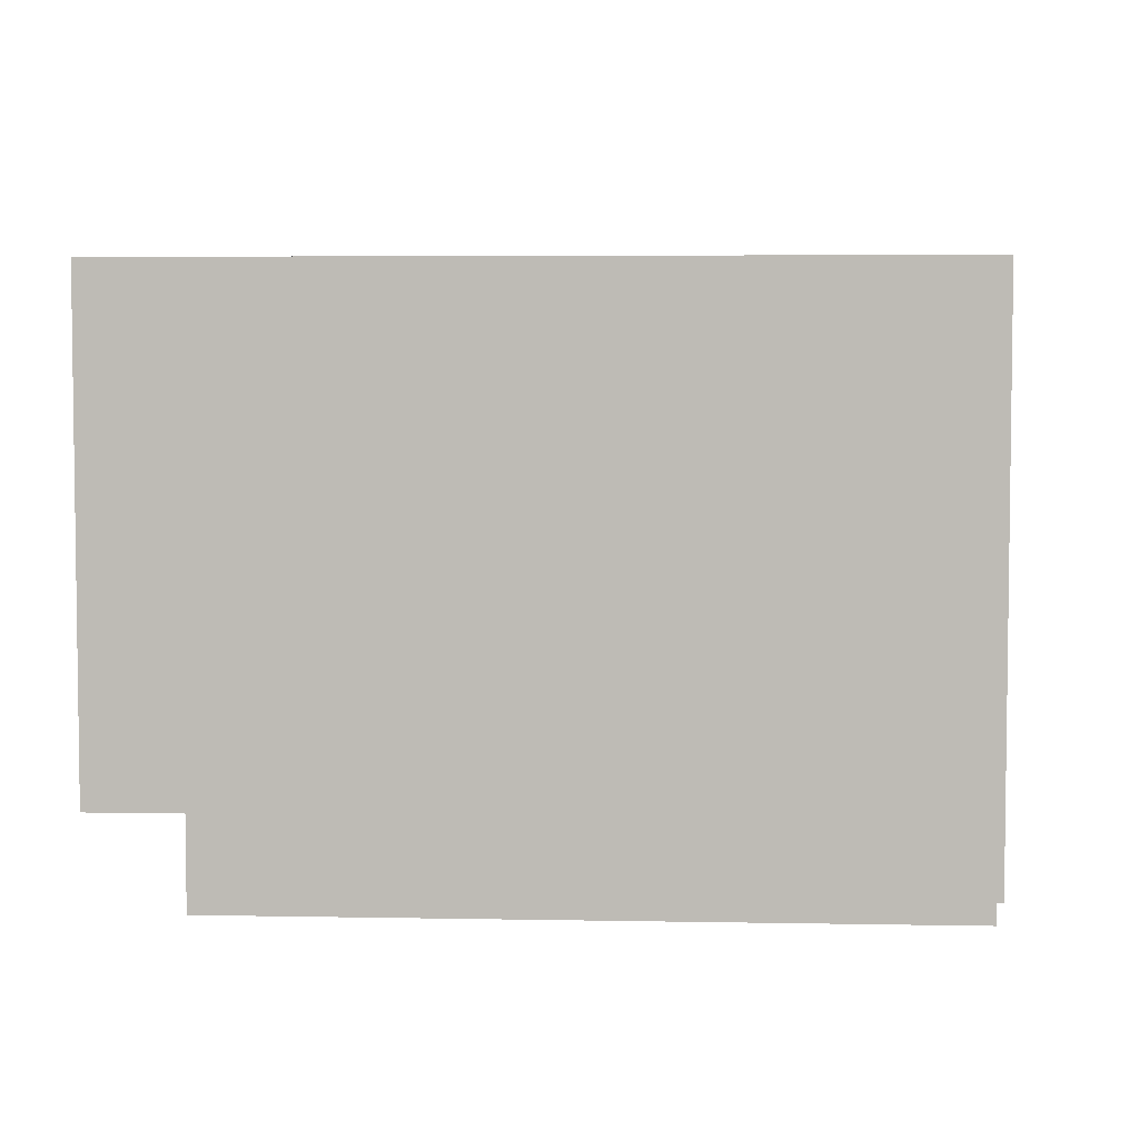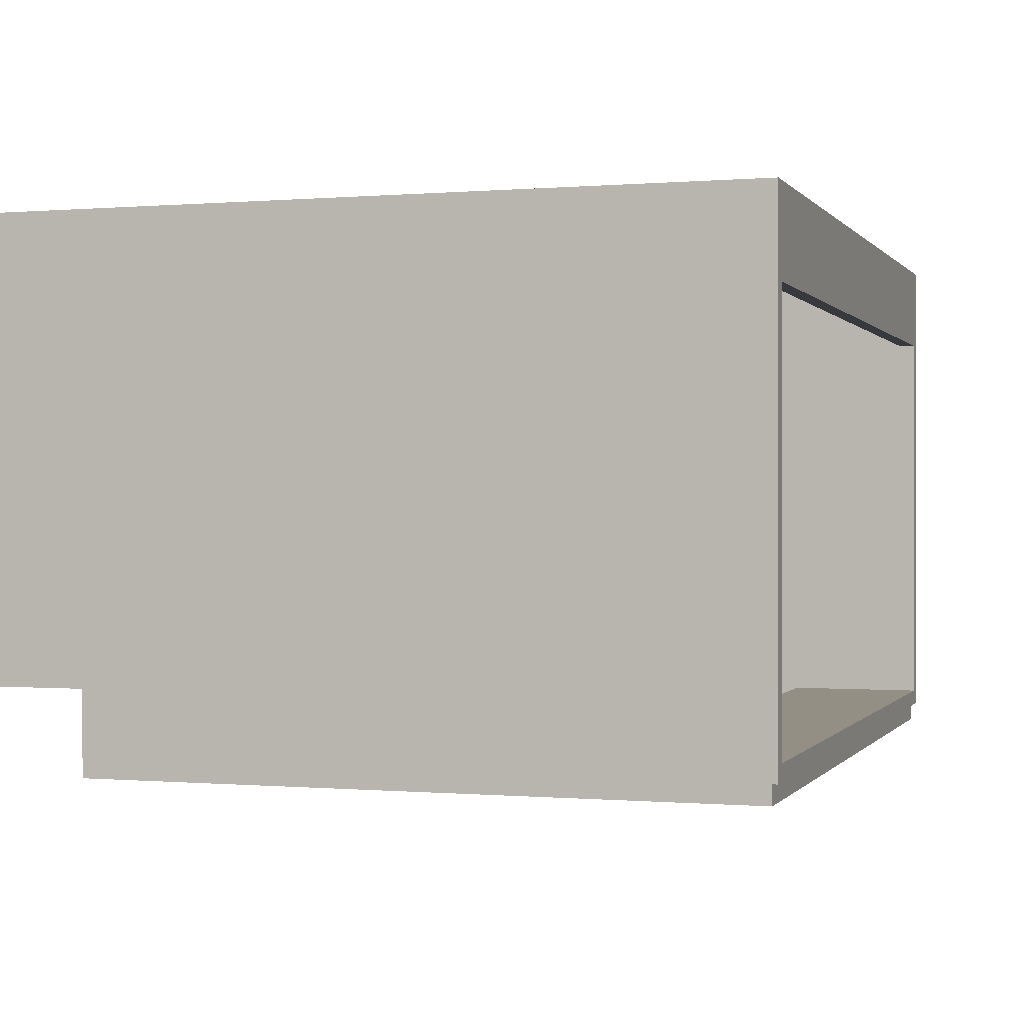
<metadata>
{"format":"obj","ext":"obj","renderer":"f3d","projection":"perspective","resolution":1024,"background":"white","views":[{"elev":4.8,"azim":93.5,"up":"+Z"},{"elev":0.1,"azim":107.9,"up":"+Z"}]}
</metadata>
<code>
v 0.3189 -0.3659 0.3736
v -0.3242 -0.3787 0.3736
v 0.3189 -0.3787 0.3736
v -0.3242 -0.3659 0.3736
v 0.3189 -0.3787 -0.03364
v -0.3242 -0.3659 -0.03364
v -0.3242 -0.3787 -0.03364
v 0.3189 -0.3659 -0.03364
v -0.337 0.1443 -0.03364
v -0.337 -0.3787 0.3736
v -0.337 0.1443 0.3736
v -0.337 -0.3787 -0.03364
v -0.3242 0.1443 0.3736
v -0.3242 0.1443 -0.03364
v 0.3318 -0.3787 -0.03364
v 0.3318 0.1443 0.3736
v 0.3318 -0.3787 0.3736
v 0.3318 0.1443 -0.03364
v 0.3189 0.1443 -0.03364
v 0.3189 -0.3787 -0.03364
v 0.3189 -0.3787 0.3736
v 0.3189 0.1443 0.3736
v 0.3189 0.1314 0.3651
v -0.3242 -0.3659 0.3651
v 0.3189 -0.3659 0.3651
v -0.3242 0.1314 0.3651
v 0.3189 -0.3659 0.3629
v -0.3242 0.1314 0.3629
v -0.3242 -0.3659 0.3629
v 0.3189 0.1314 0.3629
v -0.3242 0.06285 0.3736
v -0.3242 0.1314 0.3736
v -0.3242 0.06285 0.3651
v 0.3189 0.1314 0.3736
v 0.3189 0.06285 0.3651
v 0.3189 0.06285 0.3736
v 0.3189 0.1314 0.305
v 0.3189 0.1443 0.3736
v 0.3189 0.1443 0.305
v -0.3242 0.1443 0.305
v -0.3242 0.1314 0.305
v -0.3242 0.03284 -0.02078
v -0.3242 0.1443 -0.02078
v -0.3242 0.03284 -0.03364
v 0.3189 0.1443 -0.02078
v 0.3189 0.03284 -0.03364
v 0.3189 0.03284 -0.02078
v 0.3189 0.1443 -0.03364
v -0.337 -0.3787 0.01781
v -0.337 -0.4473 0.3736
v -0.337 -0.4473 0.01781
v 0.3318 -0.3787 0.3736
v 0.3318 -0.4473 0.01781
v 0.3318 -0.4473 0.3736
v 0.3318 -0.3787 0.01781
v 0.3307 -0.3787 -0.04864
v 0.3307 0.14 -0.03364
v 0.3307 -0.3787 -0.03364
v 0.3307 0.14 -0.04864
v -0.001578 -0.3787 -0.03364
v -0.001578 0.14 -0.04864
v -0.001578 0.14 -0.03364
v -0.001578 -0.3787 -0.04864
v 0.02415 0.08184 -0.07642
v 0.02601 0.08491 -0.0749
v 0.02601 0.08173 -0.07536
v 0.02415 0.08552 -0.0759
v 0.02601 0.07657 -0.07536
v 0.02229 0.08491 -0.0749
v 0.02601 0.08741 -0.07279
v 0.02601 0.07657 -0.07322
v 0.02415 0.07657 -0.07642
v 0.02229 0.08173 -0.07536
v 0.02415 0.08859 -0.07331
v 0.02601 0.0837 -0.07291
v 0.02601 0.08152 -0.07322
v 0.02229 0.07657 -0.07536
v 0.02229 0.08741 -0.07279
v 0.02601 0.08794 -0.0701
v 0.02601 0.08505 -0.07176
v 0.02415 0.08141 -0.07215
v 0.02229 0.08152 -0.07322
v 0.02229 0.0837 -0.07291
v 0.02415 0.08921 -0.07019
v 0.02415 0.08387 -0.07125
v 0.02415 0.08309 -0.07191
v 0.02415 0.07657 -0.07215
v 0.02229 0.07657 -0.07322
v 0.02229 0.08505 -0.07176
v 0.02229 0.08794 -0.0701
v 0.02601 0.08794 -0.04864
v 0.02601 0.08542 -0.06992
v 0.02415 0.08921 -0.04864
v 0.02415 0.08415 -0.06983
v 0.02229 0.08542 -0.06992
v 0.02229 0.08794 -0.04864
v 0.02601 0.08668 -0.04864
v 0.02415 0.08415 -0.04864
v 0.02229 0.08542 -0.04864
v 0.02229 0.08668 -0.04864
v 0.02601 0.08542 -0.04864
v 0.02415 0.02725 -0.07222
v 0.02229 0.07811 -0.07329
v 0.02229 0.02725 -0.0733
v 0.02415 0.07811 -0.07222
v 0.02229 0.07811 -0.07544
v 0.02601 0.07811 -0.07329
v 0.02229 0.02725 -0.07544
v 0.02601 0.02725 -0.0733
v 0.02415 0.07811 -0.07651
v 0.02601 0.07811 -0.07544
v 0.02415 0.02725 -0.07651
v 0.02601 0.02725 -0.07544
v 0.02601 0.02313 -0.04864
v 0.02415 0.0244 -0.06983
v 0.02415 0.0244 -0.04864
v 0.02601 0.02313 -0.06992
v 0.02229 0.02313 -0.06992
v 0.02601 0.0206 -0.0701
v 0.02601 0.0235 -0.07176
v 0.02229 0.02313 -0.04864
v 0.02229 0.0235 -0.07176
v 0.02601 0.0206 -0.04864
v 0.02415 0.02468 -0.07125
v 0.02229 0.0206 -0.04864
v 0.02229 0.0206 -0.0701
v 0.02415 0.01934 -0.04864
v 0.02601 0.02114 -0.07279
v 0.02415 0.02546 -0.07191
v 0.02229 0.02485 -0.07291
v 0.02229 0.02114 -0.07279
v 0.02415 0.01934 -0.07019
v 0.02601 0.02485 -0.07291
v 0.02415 0.01996 -0.07331
v 0.02601 0.02363 -0.0749
v 0.02601 0.02703 -0.07322
v 0.02229 0.02703 -0.07322
v 0.02229 0.02363 -0.0749
v 0.02415 0.02303 -0.0759
v 0.02415 0.02714 -0.07215
v 0.02601 0.03198 -0.07322
v 0.02229 0.03198 -0.07322
v 0.02229 0.03198 -0.07536
v 0.02415 0.02671 -0.07642
v 0.02601 0.03198 -0.07536
v 0.02415 0.03198 -0.07215
v 0.02229 0.02682 -0.07536
v 0.02601 0.02682 -0.07536
v 0.02415 0.03198 -0.07642
v -0.336 0.14 -0.04864
v -0.336 -0.3787 -0.03364
v -0.336 0.14 -0.03364
v -0.336 -0.3787 -0.04864
v -0.003721 0.14 -0.03364
v -0.003721 -0.3787 -0.04864
v -0.003721 -0.3787 -0.03364
v -0.003721 0.14 -0.04864
v -0.02944 0.02572 -0.07655
v -0.02759 0.02312 -0.07504
v -0.02944 0.0226 -0.07605
v -0.02759 0.02582 -0.07548
v -0.02759 0.02103 -0.07294
v -0.0313 0.02312 -0.07504
v -0.02944 0.03019 -0.07652
v -0.02759 0.0302 -0.07545
v -0.02944 0.02002 -0.07346
v -0.02759 0.02602 -0.07333
v -0.0313 0.02582 -0.07548
v -0.0313 0.02103 -0.07294
v -0.02944 0.01952 -0.07033
v -0.02759 0.02417 -0.07303
v -0.0313 0.0302 -0.07545
v -0.0313 0.02602 -0.07333
v -0.02759 0.03022 -0.0733
v -0.02759 0.0206 -0.07024
v -0.0313 0.0206 -0.07024
v -0.02759 0.02304 -0.07189
v -0.02944 0.0247 -0.07202
v -0.0313 0.02417 -0.07303
v -0.02944 0.02612 -0.07225
v -0.02944 0.01972 -0.04866
v -0.0313 0.0208 -0.04865
v -0.0313 0.02304 -0.07189
v -0.02944 0.02404 -0.07136
v -0.0313 0.03022 -0.0733
v -0.02944 0.03023 -0.07222
v -0.02759 0.02274 -0.07004
v -0.02759 0.0208 -0.04865
v -0.0313 0.02274 -0.07004
v -0.02944 0.02382 -0.06994
v -0.0313 0.02294 -0.04863
v -0.02759 0.02294 -0.04863
v -0.02944 0.02401 -0.04863
v -0.02759 0.0823 -0.07329
v -0.02944 0.08364 -0.07198
v -0.02944 0.08221 -0.07222
v -0.02759 0.08415 -0.07298
v -0.0313 0.0823 -0.07329
v -0.02759 0.07811 -0.07329
v -0.02759 0.08518 -0.07498
v -0.02944 0.0843 -0.07132
v -0.0313 0.08415 -0.07298
v -0.02944 0.07811 -0.07222
v -0.02759 0.0873 -0.07287
v -0.02759 0.0853 -0.07184
v -0.0313 0.0853 -0.07184
v -0.0313 0.08518 -0.07498
v -0.0313 0.07811 -0.07329
v -0.02759 0.07811 -0.07544
v -0.02944 0.0857 -0.07598
v -0.02759 0.08561 -0.06999
v -0.0313 0.08561 -0.06999
v -0.0313 0.0873 -0.07287
v -0.0313 0.07811 -0.07544
v -0.02759 0.08248 -0.07544
v -0.02759 0.08775 -0.07017
v -0.02944 0.0883 -0.07338
v -0.02944 0.08257 -0.07651
v -0.02944 0.08454 -0.0699
v -0.0313 0.08775 -0.07017
v -0.0313 0.08248 -0.07544
v -0.02944 0.08454 -0.04864
v -0.02759 0.08775 -0.04864
v -0.0313 0.08561 -0.04864
v -0.02944 0.08883 -0.07026
v -0.02944 0.07811 -0.07651
v -0.02759 0.08561 -0.04864
v -0.02759 0.08668 -0.04864
v -0.0313 0.08668 -0.04864
v -0.02944 0.08883 -0.04864
v -0.0313 0.08775 -0.04864
v -0.02944 0.07811 -0.07651
v -0.02759 0.0301 -0.07544
v -0.02944 0.0301 -0.07651
v -0.02759 0.07811 -0.07544
v -0.0313 0.0301 -0.07544
v -0.02759 0.0301 -0.0733
v -0.0313 0.07811 -0.07544
v -0.02759 0.07811 -0.07329
v -0.0313 0.0301 -0.0733
v -0.02944 0.0301 -0.07222
v -0.0313 0.07811 -0.07329
v -0.02944 0.07811 -0.07222
v -0.3199 -0.4473 0.3565
v -0.3199 -0.4473 0.3736
v -0.337 -0.4473 0.3565
g mesh1_mesh1-geometry
f 1 2 3
f 2 1 4
f 2 5 3
f 5 1 3
f 1 6 4
f 6 2 4
f 5 2 7
f 1 5 8
f 6 1 8
f 2 6 7
g mesh1_mesh1-geometry
f 3 2 1
f 4 1 2
f 3 5 2
f 3 1 5
f 4 6 1
f 4 2 6
f 7 2 5
f 8 5 1
f 8 1 6
f 7 6 2
f 6 5 7
f 7 5 6
f 5 6 8
f 8 6 5
g mesh2_mesh2-geometry
l 5 7
l 7 6
l 8 6
g mesh3_mesh3-geometry
f 9 10 11
f 10 9 12
g mesh3_mesh3-geometry
f 11 10 9
f 12 9 10
g mesh4_mesh4-geometry
f 7 13 2
f 13 7 14
f 13 10 2
f 2 12 7
f 9 13 14
f 10 13 11
f 12 2 10
f 13 9 11
g mesh4_mesh4-geometry
f 2 13 7
f 14 7 13
f 2 10 13
f 7 12 2
f 7 9 14
f 14 9 7
f 14 13 9
f 11 13 10
f 10 2 12
f 9 7 12
f 12 7 9
f 11 9 13
g mesh5_mesh5-geometry
f 15 16 17
f 16 15 18
g mesh5_mesh5-geometry
f 17 16 15
f 18 15 16
g mesh6_mesh6-geometry
f 19 15 20
f 15 19 18
f 20 15 19
f 18 19 15
f 20 21 15
f 20 19 21
f 18 16 19
f 17 15 21
f 22 21 19
f 22 19 16
f 17 21 16
f 22 16 21
g mesh6_mesh6-geometry
f 15 21 20
f 21 19 20
f 19 16 18
f 21 15 17
f 19 21 22
f 16 19 22
f 16 21 17
f 21 16 22
g mesh7_mesh7-geometry
l 19 18
l 19 20
l 20 15
g mesh8_mesh8-geometry
f 23 24 25
f 24 23 26
f 24 27 25
f 27 23 25
f 23 28 26
f 28 24 26
f 27 24 29
f 23 27 30
f 28 23 30
f 24 28 29
f 28 27 29
f 27 28 30
g mesh8_mesh8-geometry
f 25 24 23
f 26 23 24
f 25 27 24
f 25 23 27
f 26 28 23
f 26 24 28
f 29 24 27
f 30 27 23
f 30 23 28
f 29 28 24
f 29 27 28
f 30 28 27
g mesh9_mesh9-geometry
f 26 31 32
f 31 26 33
f 31 34 32
f 34 26 32
f 26 35 33
f 35 31 33
f 34 31 36
f 26 34 23
f 35 26 23
f 31 35 36
f 35 34 36
f 34 35 23
g mesh9_mesh9-geometry
f 32 31 26
f 33 26 31
f 32 34 31
f 32 26 34
f 33 35 26
f 33 31 35
f 36 31 34
f 23 34 26
f 23 26 35
f 36 35 31
f 36 34 35
f 23 35 34
g mesh10_mesh10-geometry
f 37 38 34
f 38 37 39
f 38 32 34
f 32 37 34
f 37 40 39
f 40 38 39
f 32 38 13
f 37 32 41
f 40 37 41
f 38 40 13
f 40 32 13
f 32 40 41
g mesh10_mesh10-geometry
f 34 38 37
f 39 37 38
f 34 32 38
f 34 37 32
f 39 40 37
f 39 38 40
f 13 38 32
f 41 32 37
f 41 37 40
f 13 40 38
f 13 32 40
f 41 40 32
g mesh11_mesh11-geometry
f 14 42 43
f 42 14 44
f 42 45 43
f 45 14 43
f 46 42 44
f 45 42 47
f 14 45 48
f 42 46 47
f 46 45 47
f 45 46 48
g mesh11_mesh11-geometry
f 43 42 14
f 44 14 42
f 43 45 42
f 43 14 45
f 14 46 44
f 44 46 14
f 44 42 46
f 47 42 45
f 48 45 14
f 46 14 48
f 48 14 46
f 47 46 42
f 47 45 46
f 48 46 45
g mesh12_mesh12-geometry
f 49 50 10
f 50 49 51
f 50 52 10
f 52 49 10
f 49 53 51
f 51 54 50
f 52 50 54
f 49 52 55
f 53 49 55
f 54 51 53
f 53 52 54
f 52 53 55
g mesh12_mesh12-geometry
f 10 50 49
f 51 49 50
f 10 52 50
f 10 49 52
f 51 53 49
f 50 54 51
f 54 50 52
f 55 52 49
f 55 49 53
f 53 51 54
f 54 52 53
f 55 53 52
g mesh13_mesh13-geometry
f 56 57 58
f 57 56 59
f 58 57 56
f 59 56 57
f 57 60 58
f 58 60 57
f 60 56 58
f 58 56 60
f 56 61 59
f 59 61 56
f 61 57 59
f 59 57 61
f 60 57 62
f 62 57 60
f 56 60 63
f 63 60 56
f 61 56 63
f 63 56 61
f 57 61 62
f 62 61 57
f 61 60 62
f 62 60 61
f 60 61 63
f 63 61 60
g mesh14_mesh14-geometry
l 57 58
l 57 59
l 62 57
l 58 56
l 58 60
l 59 56
l 61 59
l 60 62
l 62 61
l 56 63
l 60 63
l 63 61
g mesh15_mesh15-geometry
f 64 65 66
f 65 64 67
f 65 68 66
f 68 64 66
f 64 69 67
f 67 70 65
f 65 71 68
f 64 68 72
f 69 64 73
f 69 74 67
f 70 67 74
f 70 75 65
f 65 76 71
f 72 73 64
f 77 69 73
f 74 69 78
f 74 79 70
f 70 80 75
f 65 75 76
f 81 71 76
f 73 72 77
f 77 82 69
f 83 78 69
f 78 84 74
f 79 74 84
f 79 80 70
f 85 75 80
f 86 76 75
f 71 81 87
f 76 86 81
f 82 77 88
f 83 69 82
f 89 78 83
f 84 78 90
f 84 91 79
f 79 92 80
f 75 85 86
f 92 85 80
f 82 87 81
f 86 82 81
f 87 82 88
f 82 86 83
f 89 90 78
f 86 89 83
f 90 93 84
f 91 84 93
f 91 92 79
f 89 86 85
f 85 92 94
f 95 90 89
f 93 90 96
f 97 92 91
f 85 95 89
f 92 98 94
f 95 85 94
f 99 90 95
f 90 100 96
f 92 97 101
f 98 92 101
f 99 94 98
f 94 99 95
f 100 90 99
g mesh15_mesh15-geometry
f 66 65 64
f 67 64 65
f 66 68 65
f 66 64 68
f 67 69 64
f 65 70 67
f 68 71 65
f 72 68 64
f 73 64 69
f 67 74 69
f 74 67 70
f 65 75 70
f 71 76 65
f 64 73 72
f 73 69 77
f 78 69 74
f 70 79 74
f 75 80 70
f 76 75 65
f 76 71 81
f 77 72 73
f 69 82 77
f 69 78 83
f 74 84 78
f 84 74 79
f 70 80 79
f 80 75 85
f 75 76 86
f 87 81 71
f 81 86 76
f 88 77 82
f 82 69 83
f 83 78 89
f 90 78 84
f 79 91 84
f 80 92 79
f 86 85 75
f 80 85 92
f 81 87 82
f 81 82 86
f 88 82 87
f 83 86 82
f 78 90 89
f 83 89 86
f 84 93 90
f 93 84 91
f 79 92 91
f 85 86 89
f 94 92 85
f 89 90 95
f 96 90 93
f 91 92 97
f 89 95 85
f 94 98 92
f 94 85 95
f 95 90 99
f 96 100 90
f 101 97 92
f 101 92 98
f 98 94 99
f 95 99 94
f 99 90 100
g mesh16_mesh16-geometry
f 102 103 104
f 103 102 105
f 106 104 103
f 102 107 105
f 104 106 108
f 107 102 109
f 110 108 106
f 109 111 107
f 108 110 112
f 111 109 113
f 110 113 112
f 113 110 111
g mesh16_mesh16-geometry
f 104 103 102
f 105 102 103
f 103 104 106
f 105 107 102
f 108 106 104
f 109 102 107
f 106 108 110
f 107 111 109
f 112 110 108
f 113 109 111
f 112 113 110
f 111 110 113
g mesh17_mesh17-geometry
f 114 115 116
f 115 114 117
f 118 116 115
f 114 119 117
f 120 115 117
f 116 118 121
f 115 122 118
f 119 114 123
f 117 119 120
f 115 120 124
f 118 125 121
f 122 115 124
f 126 118 122
f 127 119 123
f 120 119 128
f 120 129 124
f 125 118 126
f 124 130 122
f 126 122 131
f 119 127 132
f 132 128 119
f 120 128 133
f 129 120 133
f 130 124 129
f 132 125 126
f 131 122 130
f 134 126 131
f 125 132 127
f 128 132 134
f 133 128 135
f 136 129 133
f 129 137 130
f 126 134 132
f 131 130 138
f 131 139 134
f 134 135 128
f 133 135 136
f 129 136 140
f 137 129 140
f 138 130 137
f 139 131 138
f 135 134 139
f 136 135 141
f 141 140 136
f 140 142 137
f 137 143 138
f 138 144 139
f 144 135 139
f 141 135 145
f 140 141 146
f 142 140 146
f 143 137 142
f 138 143 147
f 144 138 147
f 135 144 148
f 145 135 148
f 149 147 143
f 147 149 144
f 149 148 144
f 148 149 145
g mesh17_mesh17-geometry
f 116 115 114
f 117 114 115
f 115 116 118
f 117 119 114
f 117 115 120
f 121 118 116
f 118 122 115
f 123 114 119
f 120 119 117
f 124 120 115
f 121 125 118
f 124 115 122
f 122 118 126
f 123 119 127
f 128 119 120
f 124 129 120
f 126 118 125
f 122 130 124
f 131 122 126
f 132 127 119
f 119 128 132
f 133 128 120
f 133 120 129
f 129 124 130
f 126 125 132
f 130 122 131
f 131 126 134
f 127 132 125
f 134 132 128
f 135 128 133
f 133 129 136
f 130 137 129
f 132 134 126
f 138 130 131
f 134 139 131
f 128 135 134
f 136 135 133
f 140 136 129
f 140 129 137
f 137 130 138
f 138 131 139
f 139 134 135
f 141 135 136
f 136 140 141
f 137 142 140
f 138 143 137
f 139 144 138
f 139 135 144
f 145 135 141
f 146 141 140
f 146 140 142
f 142 137 143
f 147 143 138
f 147 138 144
f 148 144 135
f 148 135 145
f 143 147 149
f 144 149 147
f 144 148 149
f 145 149 148
g mesh18_mesh18-geometry
f 150 151 152
f 151 150 153
f 152 151 150
f 153 150 151
f 151 154 152
f 152 154 151
f 154 150 152
f 152 150 154
f 150 155 153
f 153 155 150
f 153 156 151
f 151 156 153
f 154 151 156
f 156 151 154
f 150 154 157
f 157 154 150
f 155 150 157
f 157 150 155
f 156 153 155
f 155 153 156
f 155 154 156
f 156 154 155
f 154 155 157
f 157 155 154
g mesh19_mesh19-geometry
l 151 153
l 151 152
l 156 151
l 153 150
l 155 153
l 152 150
l 152 154
l 156 155
l 154 156
l 150 157
l 157 155
l 154 157
g mesh20_mesh20-geometry
f 158 159 160
f 159 158 161
f 162 160 159
f 163 158 160
f 164 161 158
f 165 159 161
f 160 162 166
f 167 162 159
f 158 163 168
f 160 169 163
f 161 164 165
f 168 164 158
f 165 167 159
f 162 170 166
f 169 160 166
f 171 162 167
f 163 172 168
f 169 173 163
f 164 168 172
f 167 165 174
f 170 162 175
f 176 166 170
f 166 176 169
f 177 162 171
f 167 178 171
f 173 172 163
f 169 179 173
f 174 180 167
f 177 175 162
f 175 181 170
f 170 182 176
f 176 183 169
f 171 184 177
f 178 167 180
f 184 171 178
f 172 173 185
f 169 183 179
f 178 173 179
f 180 174 186
f 187 175 177
f 181 175 188
f 182 170 181
f 182 189 176
f 176 189 183
f 190 177 184
f 173 178 180
f 179 184 178
f 180 185 173
f 184 179 183
f 185 180 186
f 187 188 175
f 177 190 187
f 189 182 191
f 190 183 189
f 183 190 184
f 188 187 192
f 190 192 187
f 193 189 191
f 189 193 190
f 192 190 193
g mesh20_mesh20-geometry
f 160 159 158
f 161 158 159
f 159 160 162
f 160 158 163
f 158 161 164
f 161 159 165
f 166 162 160
f 159 162 167
f 168 163 158
f 163 169 160
f 165 164 161
f 158 164 168
f 159 167 165
f 166 170 162
f 166 160 169
f 167 162 171
f 168 172 163
f 163 173 169
f 172 168 164
f 174 165 167
f 175 162 170
f 170 166 176
f 169 176 166
f 171 162 177
f 171 178 167
f 163 172 173
f 173 179 169
f 167 180 174
f 162 175 177
f 170 181 175
f 176 182 170
f 169 183 176
f 177 184 171
f 180 167 178
f 178 171 184
f 185 173 172
f 179 183 169
f 179 173 178
f 186 174 180
f 177 175 187
f 188 175 181
f 181 170 182
f 176 189 182
f 183 189 176
f 184 177 190
f 180 178 173
f 178 184 179
f 173 185 180
f 183 179 184
f 186 180 185
f 175 188 187
f 187 190 177
f 191 182 189
f 189 183 190
f 184 190 183
f 192 187 188
f 187 192 190
f 191 189 193
f 190 193 189
f 193 190 192
g mesh21_mesh21-geometry
f 194 195 196
f 195 194 197
f 195 198 196
f 196 199 194
f 200 197 194
f 197 201 195
f 198 195 202
f 198 203 196
f 199 196 203
f 200 194 199
f 204 197 200
f 201 197 205
f 206 195 201
f 195 206 202
f 202 207 198
f 203 198 208
f 200 199 209
f 204 205 197
f 210 204 200
f 211 201 205
f 201 212 206
f 206 213 202
f 202 213 207
f 214 198 207
f 198 214 208
f 200 209 215
f 216 205 204
f 204 210 217
f 200 218 210
f 201 211 219
f 216 211 205
f 212 201 219
f 212 220 206
f 206 220 213
f 217 207 213
f 214 207 221
f 209 218 215
f 218 200 215
f 217 216 204
f 207 217 210
f 218 207 210
f 211 222 219
f 223 211 216
f 219 224 212
f 224 220 212
f 225 213 220
f 213 225 217
f 207 218 221
f 221 226 214
f 218 209 226
f 216 217 225
f 222 211 227
f 224 219 222
f 228 211 223
f 225 223 216
f 229 220 224
f 220 230 225
f 226 221 218
f 211 228 227
f 223 225 230
f 220 229 231
f 230 220 231
g mesh21_mesh21-geometry
f 196 195 194
f 197 194 195
f 196 198 195
f 194 199 196
f 194 197 200
f 195 201 197
f 202 195 198
f 196 203 198
f 203 196 199
f 199 194 200
f 200 197 204
f 205 197 201
f 201 195 206
f 202 206 195
f 198 207 202
f 208 198 203
f 209 199 200
f 197 205 204
f 200 204 210
f 205 201 211
f 206 212 201
f 202 213 206
f 207 213 202
f 207 198 214
f 208 214 198
f 215 209 200
f 204 205 216
f 217 210 204
f 210 218 200
f 219 211 201
f 205 211 216
f 219 201 212
f 206 220 212
f 213 220 206
f 213 207 217
f 221 207 214
f 215 218 209
f 215 200 218
f 204 216 217
f 210 217 207
f 210 207 218
f 219 222 211
f 216 211 223
f 212 224 219
f 212 220 224
f 220 213 225
f 217 225 213
f 221 218 207
f 214 226 221
f 226 209 218
f 225 217 216
f 227 211 222
f 222 219 224
f 223 211 228
f 216 223 225
f 224 220 229
f 225 230 220
f 218 221 226
f 227 228 211
f 230 225 223
f 231 229 220
f 231 220 230
g mesh22_mesh22-geometry
f 232 233 234
f 233 232 235
f 236 232 234
f 235 237 233
f 232 236 238
f 237 235 239
f 240 238 236
f 239 241 237
f 238 240 242
f 241 239 243
f 241 242 240
f 242 241 243
g mesh22_mesh22-geometry
f 234 233 232
f 235 232 233
f 234 232 236
f 233 237 235
f 238 236 232
f 239 235 237
f 236 238 240
f 237 241 239
f 242 240 238
f 243 239 241
f 240 242 241
f 243 241 242
g mesh23_mesh23-geometry
f 50 244 245
f 244 50 246
f 245 244 50
f 246 50 244

</code>
